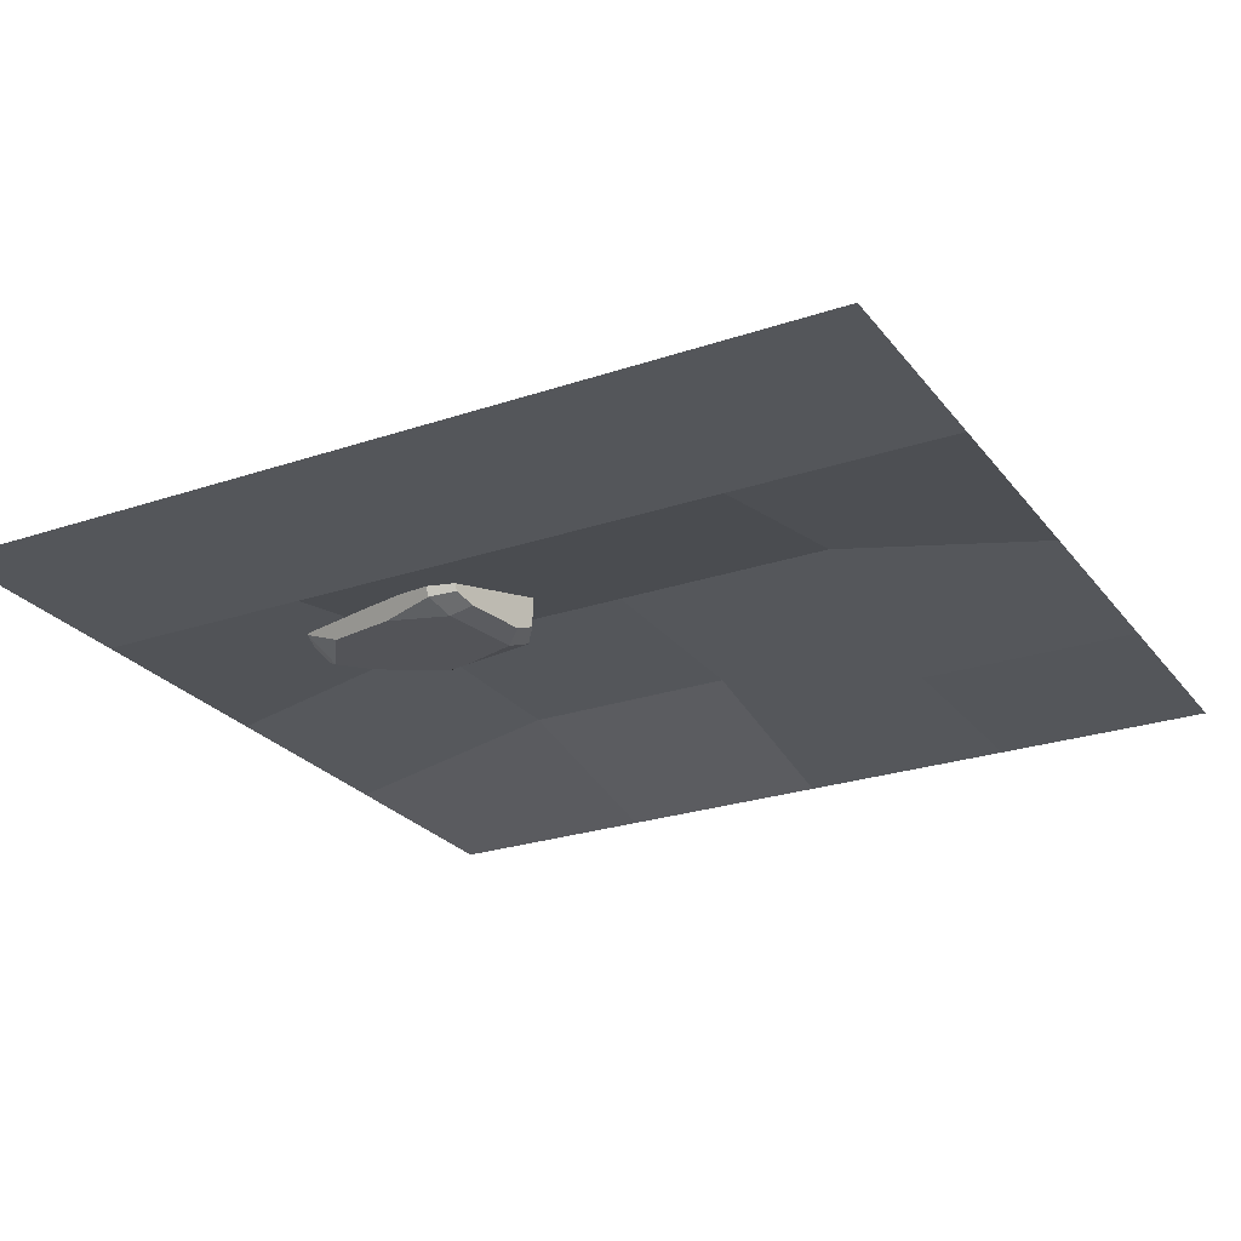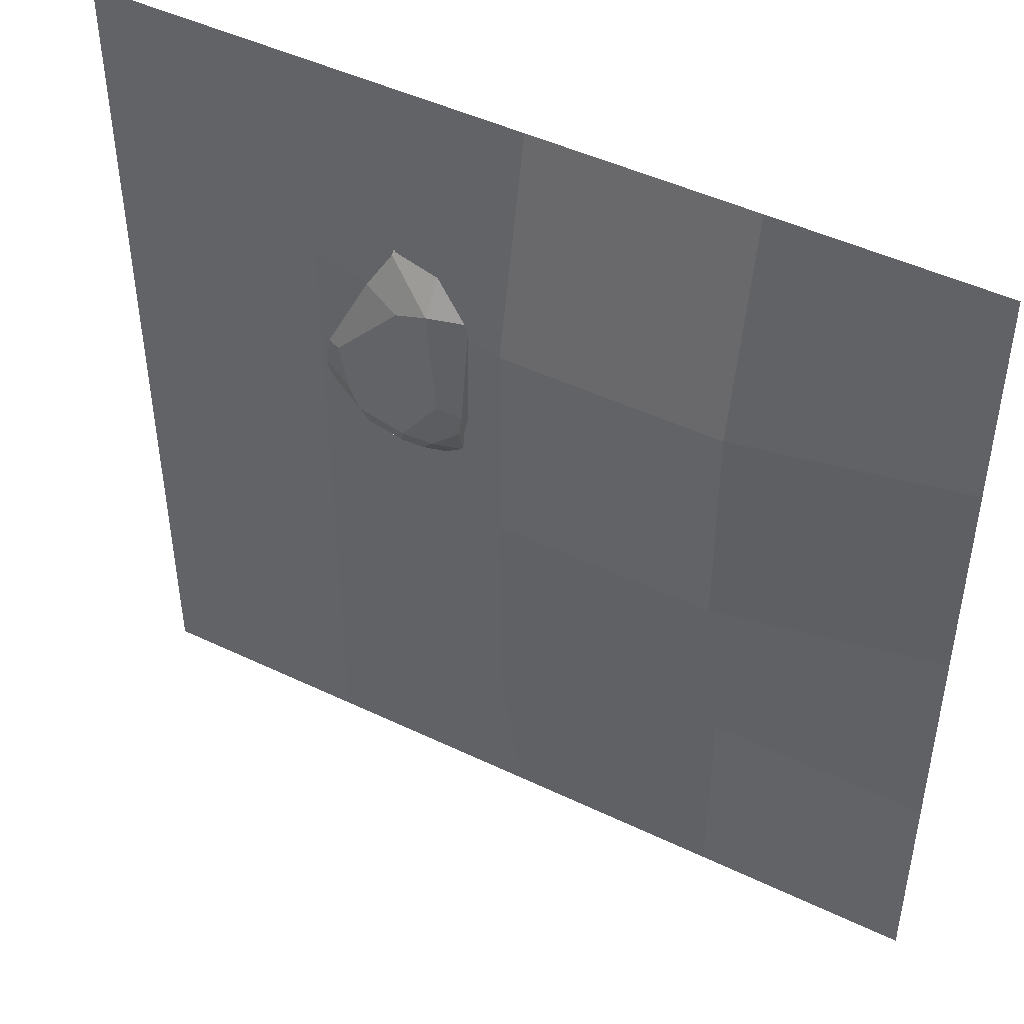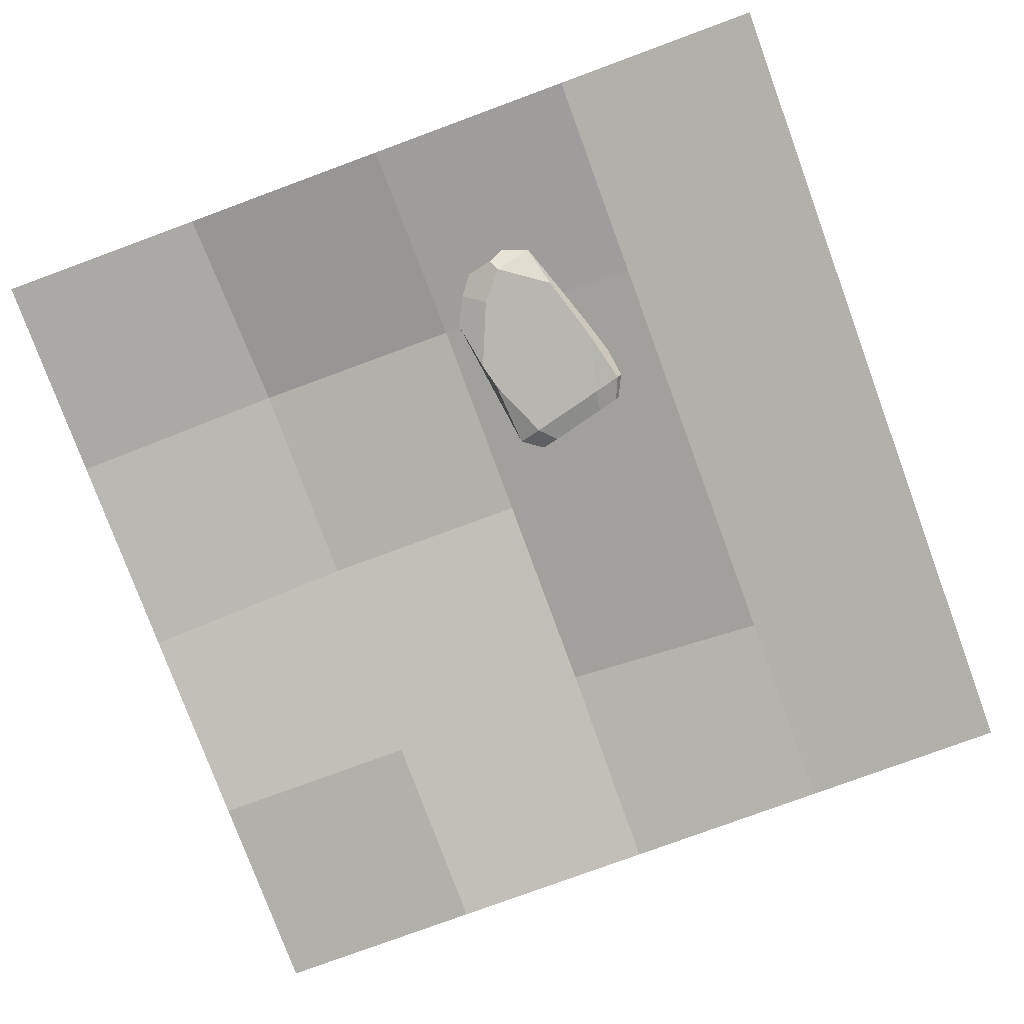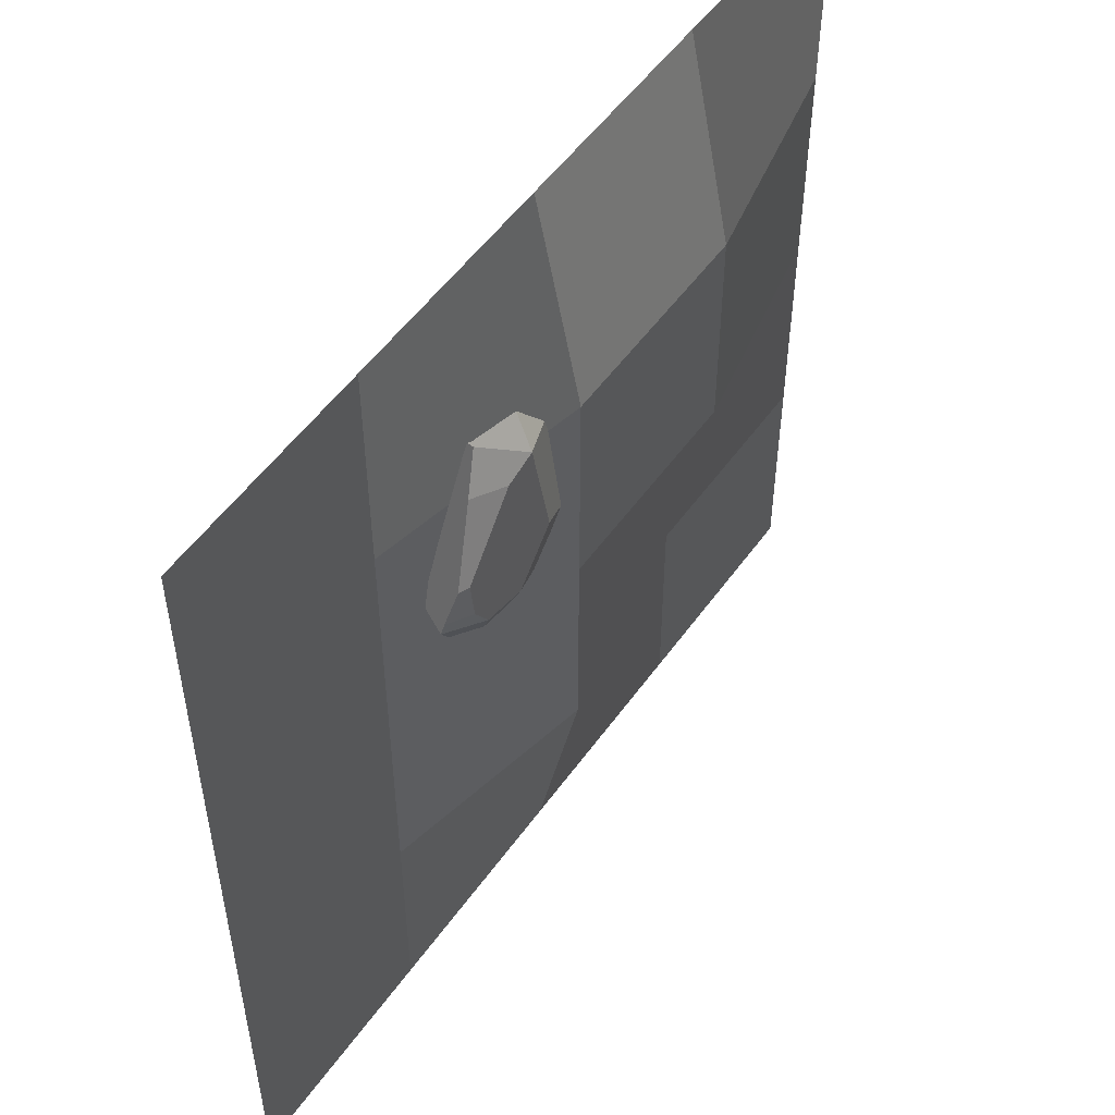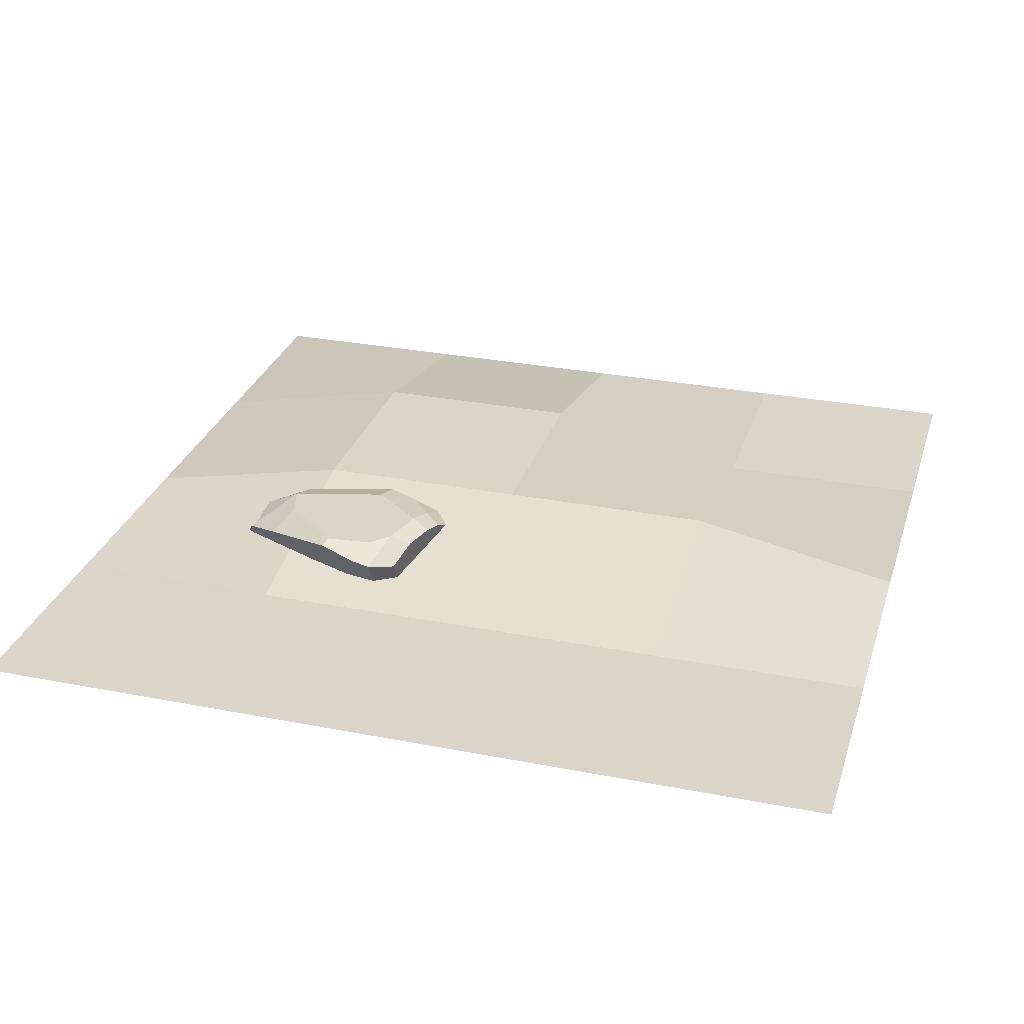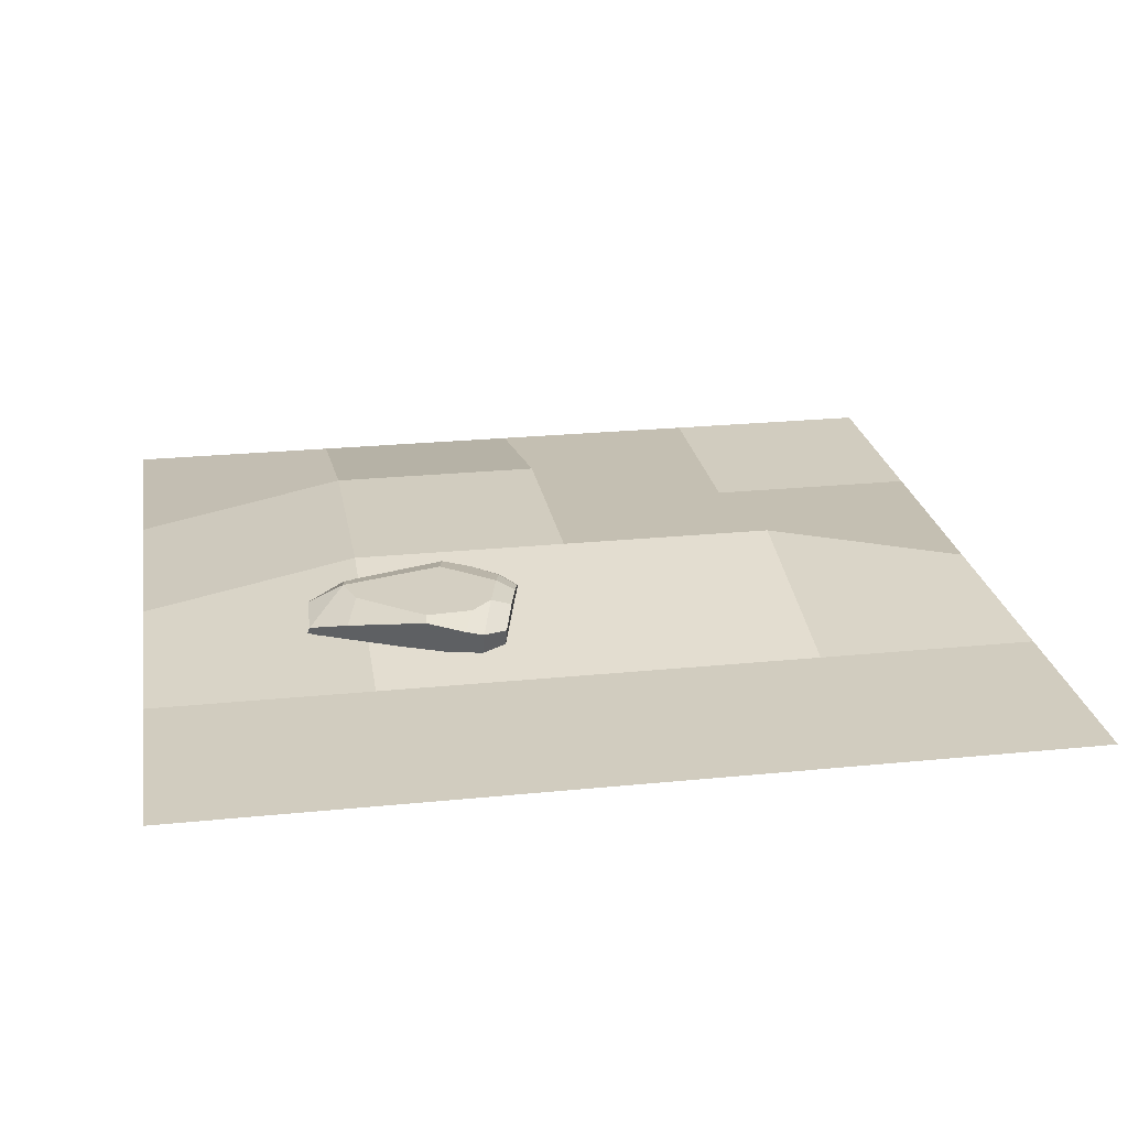
<metadata>
{"format":"obj","ext":"obj","renderer":"f3d","projection":"perspective","resolution":1024,"background":"white","views":[{"elev":-25.3,"azim":118.6,"up":"+Y"},{"elev":46.4,"azim":-151.3,"up":"+Z"},{"elev":-78.4,"azim":20.2,"up":"+Y"},{"elev":52.8,"azim":124.6,"up":"+Z"},{"elev":29.1,"azim":106.2,"up":"+Y"},{"elev":23.8,"azim":80.4,"up":"+Y"}]}
</metadata>
<code>
o Cube.015_Cube.008
v 0.6408 0.5078 -1.59
v 0.6949 0.51 -1.612
v 0.6156 0.2 -1.838
v 0.8229 0.1772 -1.604
v 0.9022 0.4871 -1.378
v 0.226 0.3371 -1.639
v 0.2433 0.1343 -1.166
v 0.2433 0.4632 -1.134
v 1.144 0.1488 0.1208
v 1.419 0.02066 -0.004466
v 1.47 0.216 -0.006097
v 0.44 0.3319 -0.6616
v 1.157 0.4262 -0.7559
v 1.202 0.3409 0.1161
v 0.2433 0.4632 -1.134
v 0.7228 0.05615 -0.3672
v 0.2455 0.4626 -1.128
v 0.6956 0.3881 -0.3656
v 0.2173 0.1842 -1.676
v 1.47 0.02267 -0.02501
v 1.144 0.3386 0.1394
v 0.44 0.08729 -0.6856
f 1 2 3
f 4 2 5
f 6 7 8
f 9 10 11
f 12 8 7
f 11 13 14
f 11 4 13
f 1 6 15
f 16 9 12
f 10 9 16
f 3 4 16
f 17 12 18
f 18 13 1
f 3 19 6
f 6 1 3
f 4 3 2
f 8 15 6
f 6 19 7
f 10 20 11
f 11 14 9
f 14 21 9
f 7 22 12
f 12 17 8
f 20 4 11
f 4 5 13
f 21 18 9
f 18 12 9
f 12 22 16
f 20 10 4
f 10 16 4
f 16 22 7
f 7 19 16
f 19 3 16
f 2 1 5
f 1 15 17
f 15 8 17
f 17 18 1
f 18 21 14
f 13 18 14
f 13 5 1
o Cube.465_Cube.466
v -1.999 0.1999 -2.569
v -1.999 0.1999 1.429
v 1.999 0.1999 1.429
v 1.999 0.1999 -2.569
v 1.999 0.1999 -0.5699
v -1.999 0.1999 -0.5699
v 4e-06 0.1999 1.429
v 4e-06 0.1999 -2.569
v 4e-06 0.4026 -0.5699
v 1.999 0.1999 -1.569
v -1.999 0.1999 0.4295
v 0.9994 0.1999 1.429
v 0.9994 0.1999 -2.569
v 1.999 0.1999 0.4295
v -1.999 0.1999 -1.569
v -0.9994 0.1999 1.429
v -0.9994 0.1999 -2.569
v 0.9994 0.1999 -0.5699
v -0.9994 0.4026 -0.5699
v 4e-06 0.4026 -1.569
v 4e-06 0.4026 0.4295
v -0.9994 0.4026 0.4295
v -0.9994 0.1999 -1.569
v 0.9994 0.1999 -1.569
v 0.9994 0.1999 0.4295
f 47 34 25 36
f 46 40 27 32
f 45 41 31 42
f 44 38 29 43
f 41 44 43 31
f 28 33 44 41
f 33 24 38 44
f 39 45 42 30
f 23 37 45 39
f 37 28 41 45
f 35 46 32 26
f 30 42 46 35
f 42 31 40 46
f 40 47 36 27
f 31 43 47 40
f 43 29 34 47
o Cube.466_Cube.467
v 0.3271 0.4127 -0.207
v 0.1965 0.4069 -0.09323
v 0.1673 0.4298 0.03563
v 0.2753 0.4509 0.05847
v 0.4526 0.4414 -0.1789
v 0.5533 0.2836 0.6976
v 0.4316 0.2813 0.7437
v 0.35 0.2334 0.7135
v 0.3778 0.2036 0.6631
v 0.4834 0.4033 -0.2622
v 0.389 0.3817 -0.2834
v 0.6039 0.1976 0.5062
v 0.851 0.3618 -0.06891
v 0.8548 0.3834 0.01297
v 0.8106 0.42 0.1848
v 0.6483 0.359 0.5182
v 0.5475 0.314 0.6826
v 0.7063 0.1704 0.1765
v 0.7653 0.2026 -0.07128
v 0.167 0.3608 0.4994
v 0.3351 0.4176 0.5116
v 0.2022 0.3558 -0.2316
v 0.08496 0.2562 0.453
v 0.1549 0.2615 0.59
v 0.1327 0.1753 0.2231
v 0.2613 0.197 0.5289
v 0.1839 0.1889 -0.2161
v 0.1635 0.1706 0.1009
v 0.664 0.4434 -0.1259
v 0.7248 0.4268 -0.0334
v 0.4784 0.415 0.4637
v 0.3352 0.4176 0.5116
v 0.7579 0.4345 0.175
v 0.6375 0.1606 -0.09841
v 0.2906 0.144 -0.1838
v 0.2271 0.2698 0.685
v 0.316 0.3219 0.7046
v 0.3616 0.1795 -0.2659
v 0.2813 0.2133 -0.2902
v 0.295 0.3389 -0.3019
v 0.6425 0.4048 -0.2223
v 0.7832 0.3434 -0.1795
v 0.7188 0.2236 -0.1812
v 0.6225 0.192 -0.2017
f 48 49 50 51 52
f 53 54 55 56
f 48 52 57 58
f 59 53 56
f 60 61 62 63 64 53 59 65 66
f 51 50 67 68
f 69 49 48
f 67 70 71
f 71 70 72 73
f 74 75 72 70 67 50 49 69
f 60 76 77 61
f 64 63 78 79
f 52 51 68 79 78 80 77 76
f 62 80 78 63
f 61 77 80 62
f 66 65 81
f 75 74 82
f 81 65 59 56 73 72 75 82
f 56 55 83 71 73
f 67 71 83 84 68
f 54 84 83 55
f 68 84 54 53 64 79
f 85 86 87 58 57 88 89 90 91
f 60 66 90 89
f 74 69 87 86
f 69 48 58 87
f 66 81 91 90
f 76 60 89 88
f 82 74 86 85
f 81 82 85 91
f 52 76 88 57

</code>
